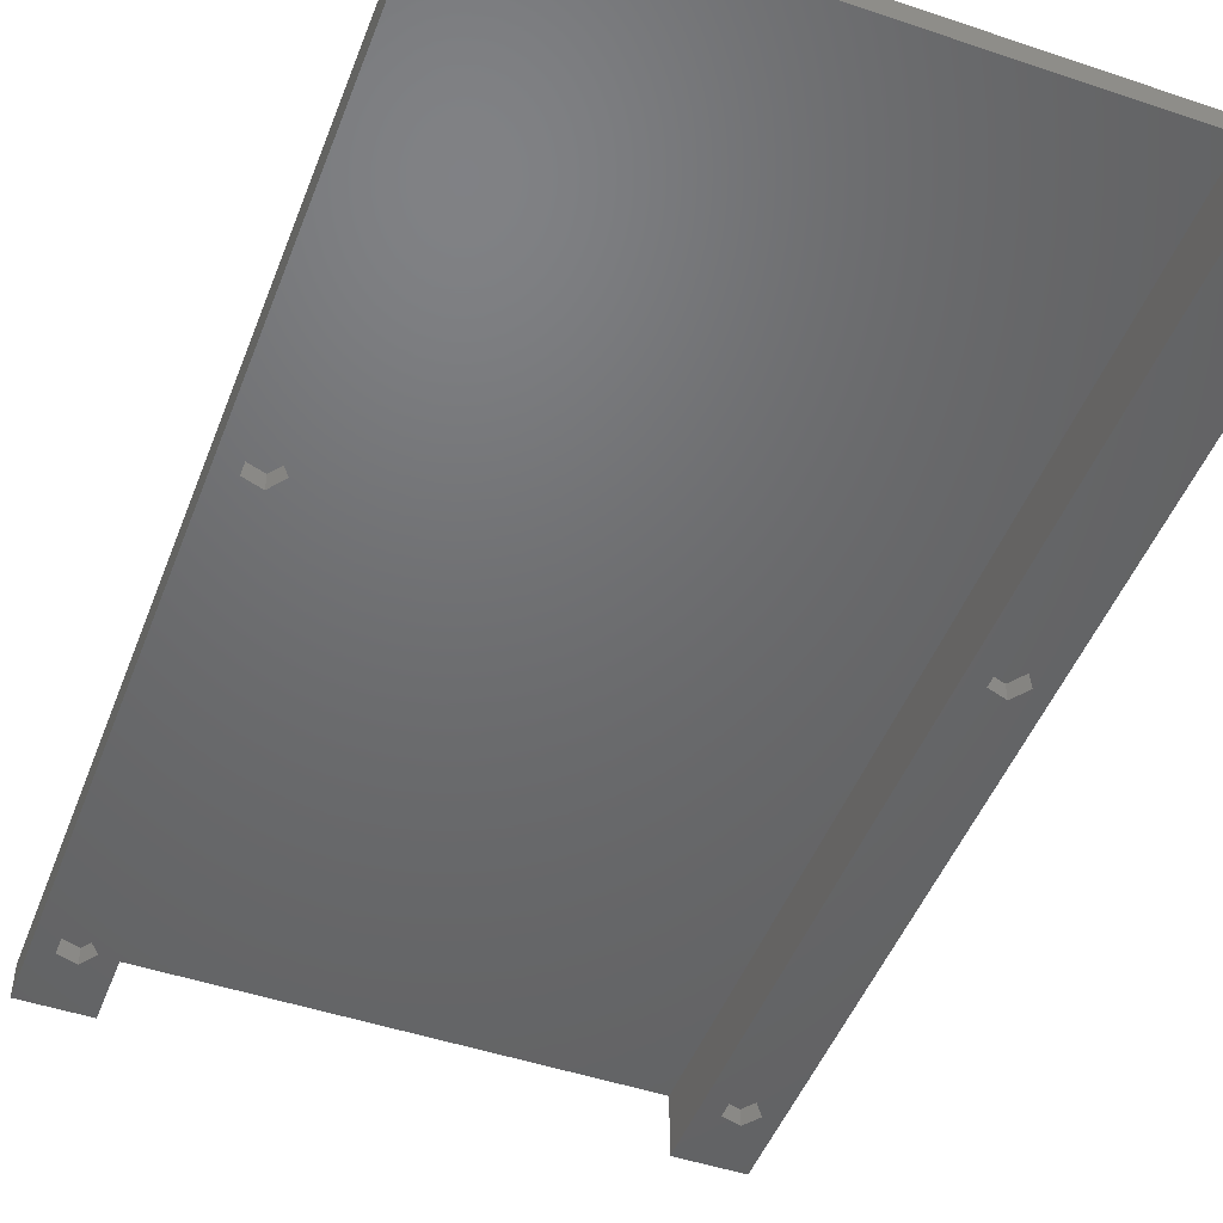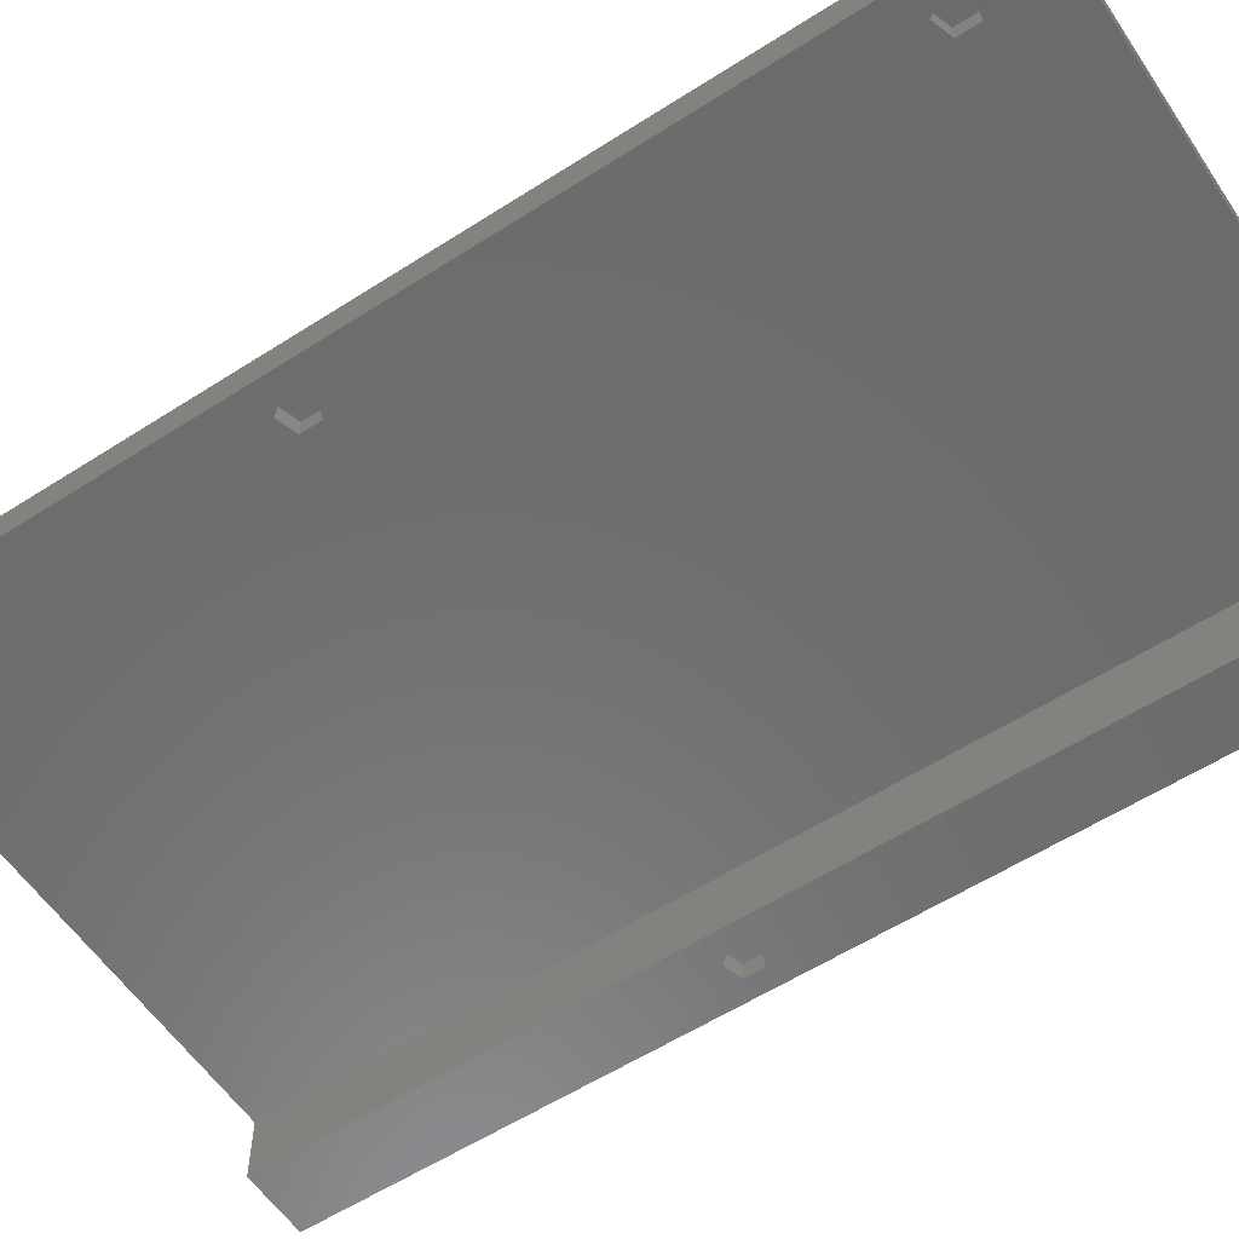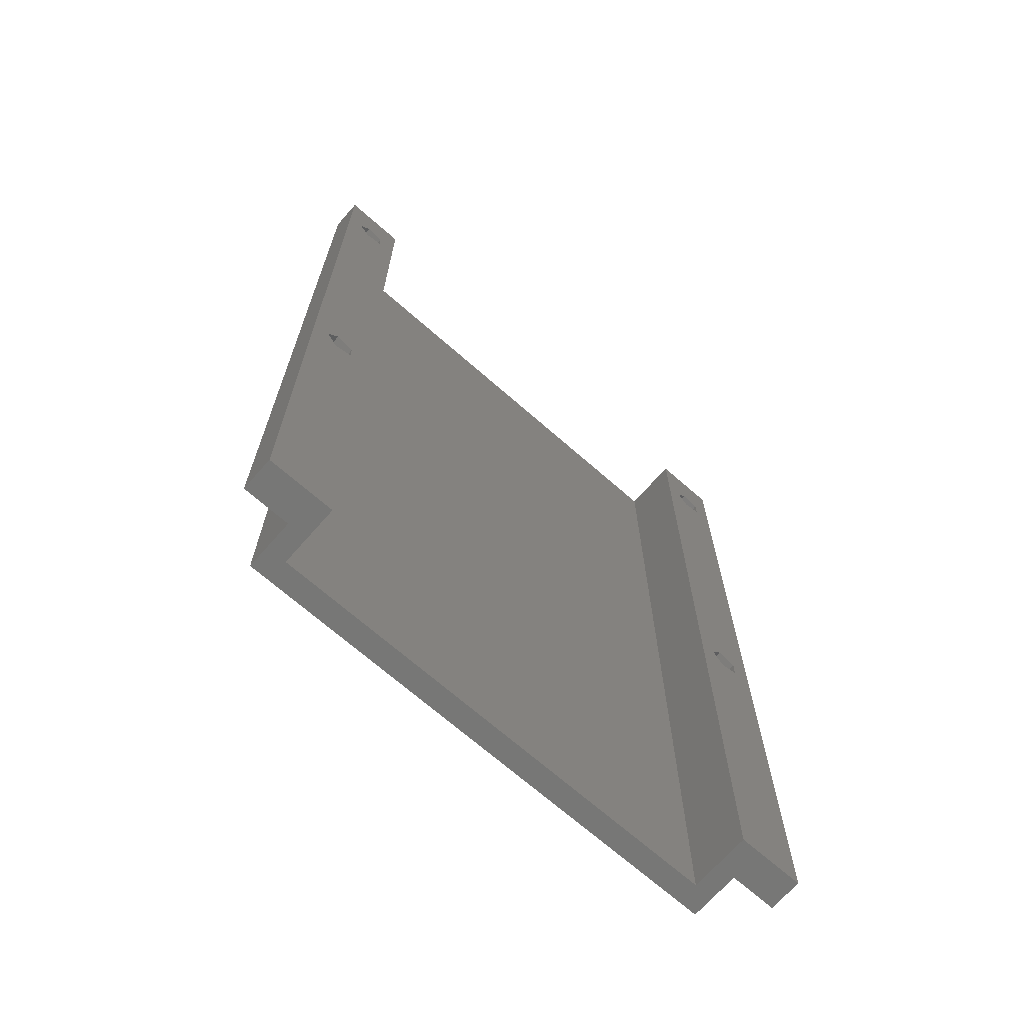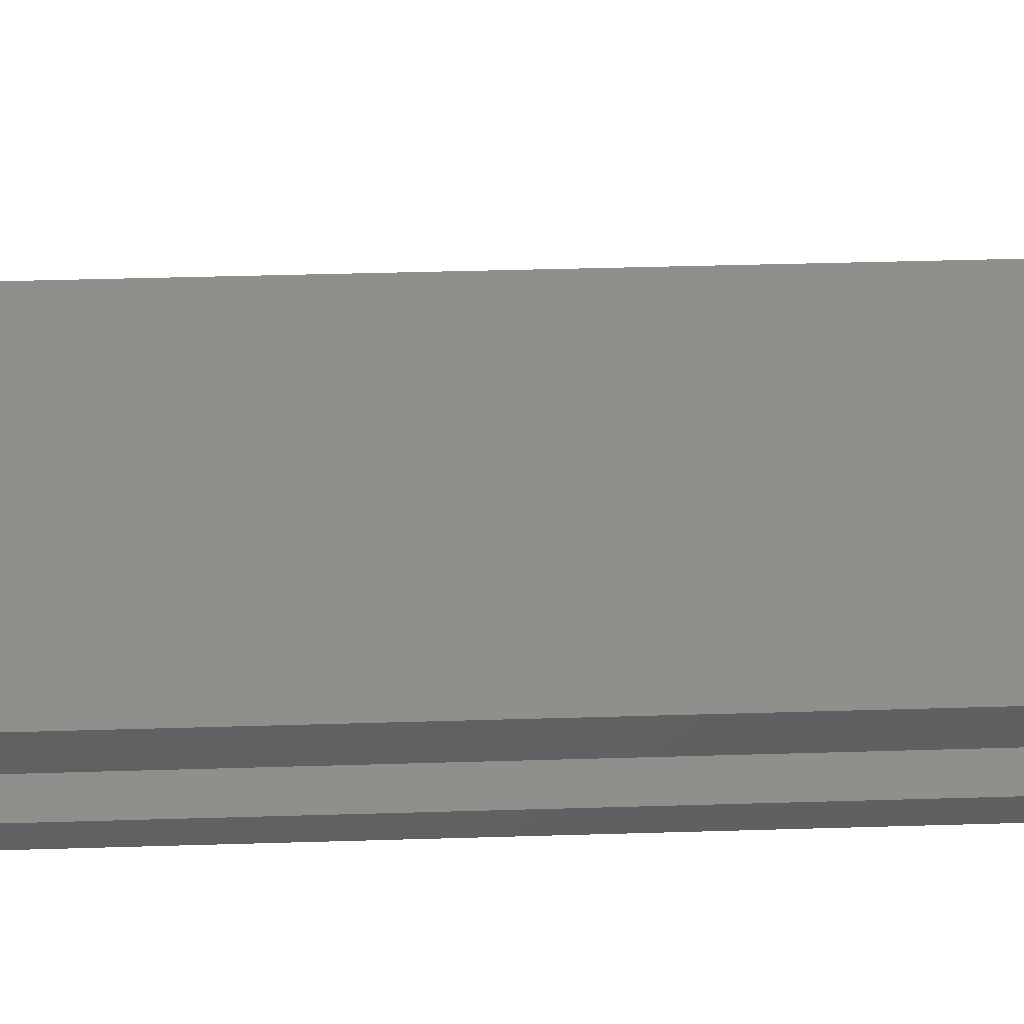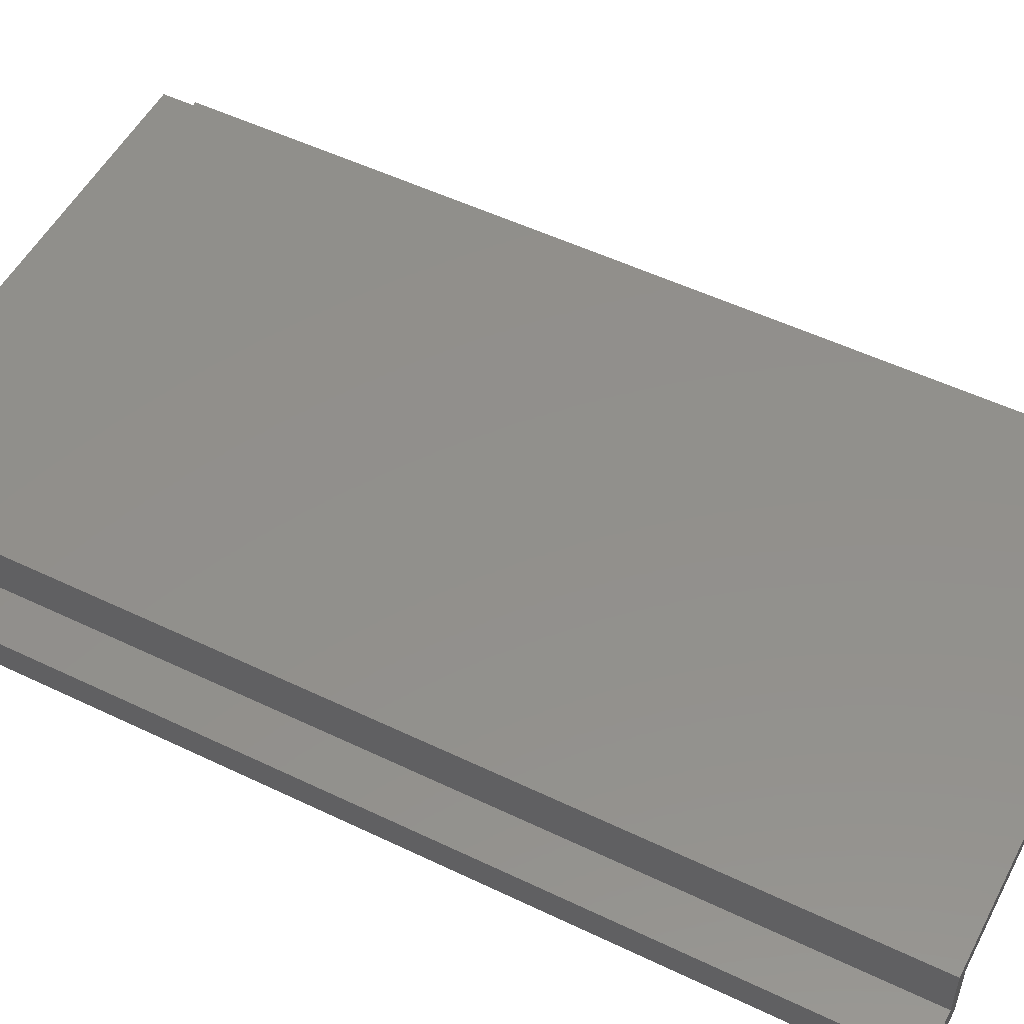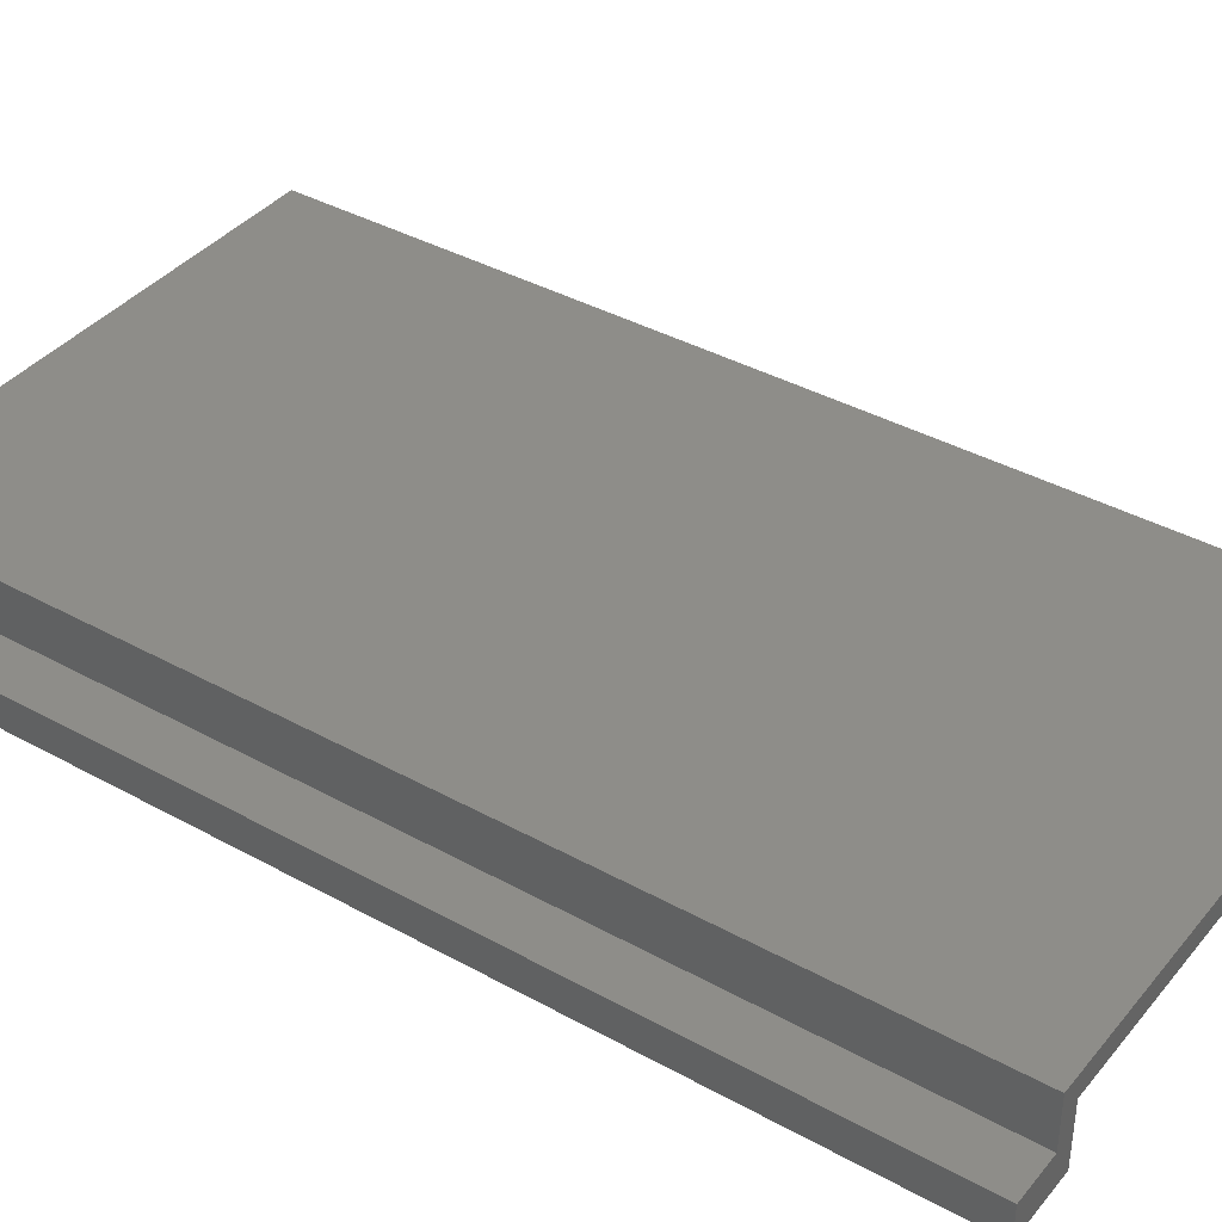
<metadata>
{"format":"stl","ext":"stl","renderer":"f3d","projection":"perspective","resolution":1024,"background":"white","views":[{"elev":-48.4,"azim":-20.6,"up":"+Z"},{"elev":-57.9,"azim":123.6,"up":"+Z"},{"elev":-69.4,"azim":138.7,"up":"+Y"},{"elev":46.5,"azim":-91.9,"up":"+Z"},{"elev":52.5,"azim":-62.7,"up":"+Z"},{"elev":38.7,"azim":124.9,"up":"+Z"}]}
</metadata>
<code>
# stl→obj: 64 verts, 124 faces
v -22.5 -36.67 -23.75
v -22.5 -36.67 -21.25
v -22.5 36.67 -23.75
v -22.5 36.67 -21.25
v -17.5 -36.67 -23.75
v -19 -36.67 -21.25
v 19 -36.67 -17.5
v -17.5 -36.67 -19.17
v 17.5 -36.67 -19.17
v 19 -36.67 -21.25
v 17.5 -36.67 -23.75
v 22.5 -36.67 -23.75
v -19 -36.67 -17.5
v 22.5 -36.67 -21.25
v -21.01 32.16 -23.75
v -17.5 36.67 -23.75
v -21.01 -4.503 -23.75
v -21.01 -5.973 -23.75
v -19.61 -6.427 -23.75
v -18.75 -5.238 -23.75
v -19.61 -4.049 -23.75
v -19.61 30.24 -23.75
v -21.01 30.69 -23.75
v -19.61 32.62 -23.75
v -18.75 31.43 -23.75
v -19 36.67 -21.25
v -19 36.67 -17.5
v -17.5 36.67 -19.17
v 19 36.67 -17.5
v 17.5 36.67 -19.17
v 19 36.67 -21.25
v 17.5 36.67 -23.75
v 22.5 36.67 -21.25
v 22.5 36.67 -23.75
v 18.99 32.16 -23.75
v 18.99 -4.503 -23.75
v 18.99 -5.973 -23.75
v 20.39 -6.427 -23.75
v 21.25 -5.238 -23.75
v 20.39 -4.049 -23.75
v 20.39 30.24 -23.75
v 18.99 30.69 -23.75
v 20.39 32.62 -23.75
v 21.25 31.43 -23.75
v -19.61 -4.049 -22.5
v -21.01 -4.503 -22.5
v -21.01 -5.973 -22.5
v -18.75 -5.238 -22.5
v -19.61 -6.427 -22.5
v -21.01 32.16 -22.5
v -21.01 30.69 -22.5
v -19.61 32.62 -22.5
v -18.75 31.43 -22.5
v -19.61 30.24 -22.5
v 20.39 -4.049 -22.5
v 18.99 -4.503 -22.5
v 18.99 -5.973 -22.5
v 21.25 -5.238 -22.5
v 20.39 -6.427 -22.5
v 18.99 32.16 -22.5
v 18.99 30.69 -22.5
v 20.39 32.62 -22.5
v 21.25 31.43 -22.5
v 20.39 30.24 -22.5
f 1 2 3
f 3 2 4
f 2 1 5
f 6 2 5
f 7 8 9
f 10 9 11
f 10 7 9
f 12 10 11
f 13 8 7
f 8 6 5
f 13 6 8
f 14 10 12
f 15 3 16
f 1 3 17
f 1 17 18
f 1 18 5
f 19 5 18
f 20 5 19
f 21 3 20
f 5 20 16
f 22 20 23
f 23 3 15
f 24 15 16
f 20 3 23
f 24 16 25
f 20 22 25
f 20 25 16
f 17 3 21
f 3 4 16
f 16 4 26
f 16 26 27
f 28 27 29
f 30 29 31
f 32 33 34
f 28 29 30
f 16 27 28
f 31 33 32
f 30 31 32
f 4 2 6
f 26 4 6
f 6 13 26
f 26 13 27
f 27 13 7
f 29 27 7
f 7 10 31
f 29 7 31
f 31 10 14
f 33 31 14
f 14 12 34
f 33 14 34
f 35 32 34
f 11 32 36
f 11 36 37
f 11 37 12
f 38 12 37
f 39 12 38
f 40 32 39
f 12 39 34
f 41 39 42
f 42 32 35
f 43 35 34
f 39 32 42
f 43 34 44
f 39 41 44
f 39 44 34
f 36 32 40
f 30 32 9
f 9 32 11
f 30 9 28
f 28 9 8
f 16 28 8
f 5 16 8
f 21 45 46
f 17 21 46
f 17 46 47
f 18 17 47
f 48 45 20
f 20 45 21
f 48 20 49
f 49 20 19
f 49 19 47
f 47 19 18
f 15 50 51
f 23 15 51
f 24 52 50
f 15 24 50
f 53 52 25
f 25 52 24
f 53 25 54
f 54 25 22
f 54 22 51
f 51 22 23
f 40 55 56
f 36 40 56
f 36 56 57
f 37 36 57
f 58 55 39
f 39 55 40
f 58 39 59
f 59 39 38
f 59 38 57
f 57 38 37
f 35 60 61
f 42 35 61
f 43 62 60
f 35 43 60
f 63 62 44
f 44 62 43
f 63 44 64
f 64 44 41
f 64 41 61
f 61 41 42
f 45 48 46
f 46 48 49
f 46 49 47
f 52 53 50
f 50 53 54
f 50 54 51
f 55 58 56
f 56 58 59
f 56 59 57
f 62 63 60
f 60 63 64
f 60 64 61

</code>
